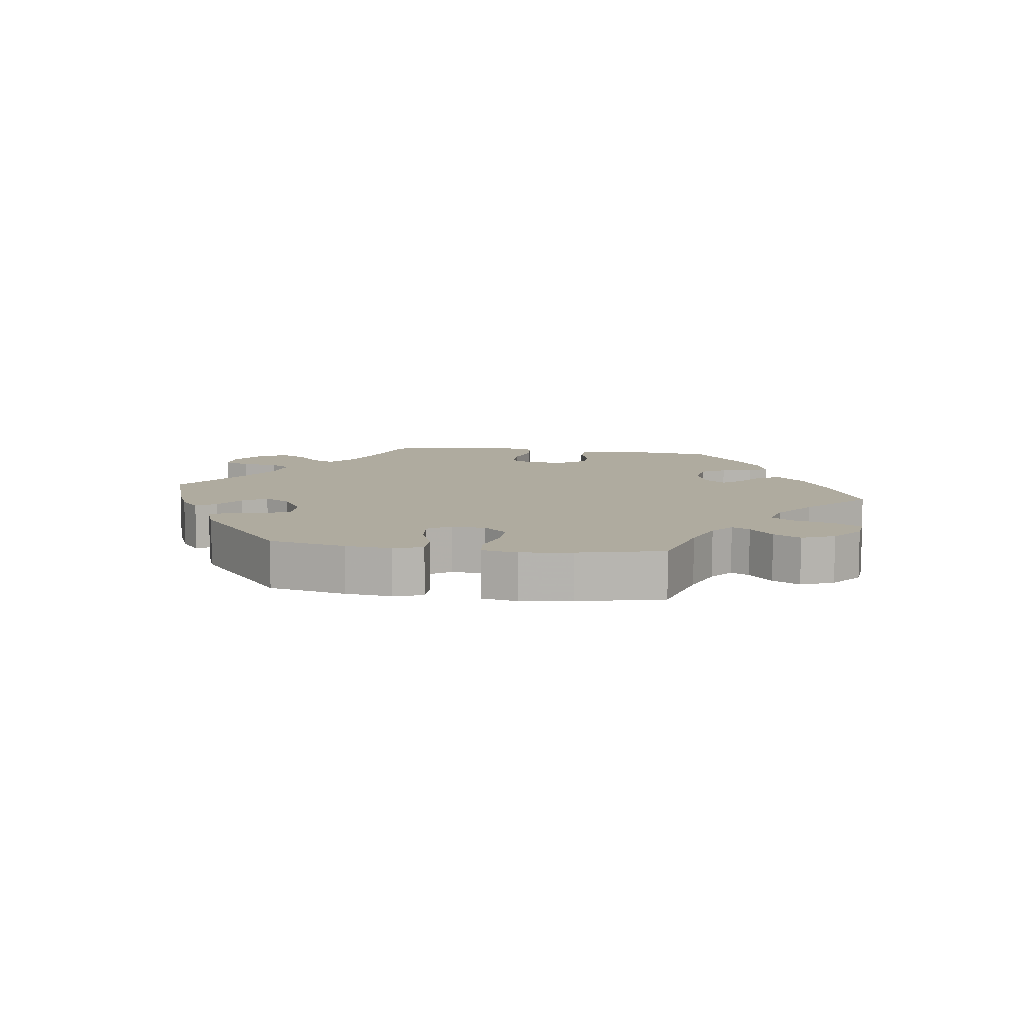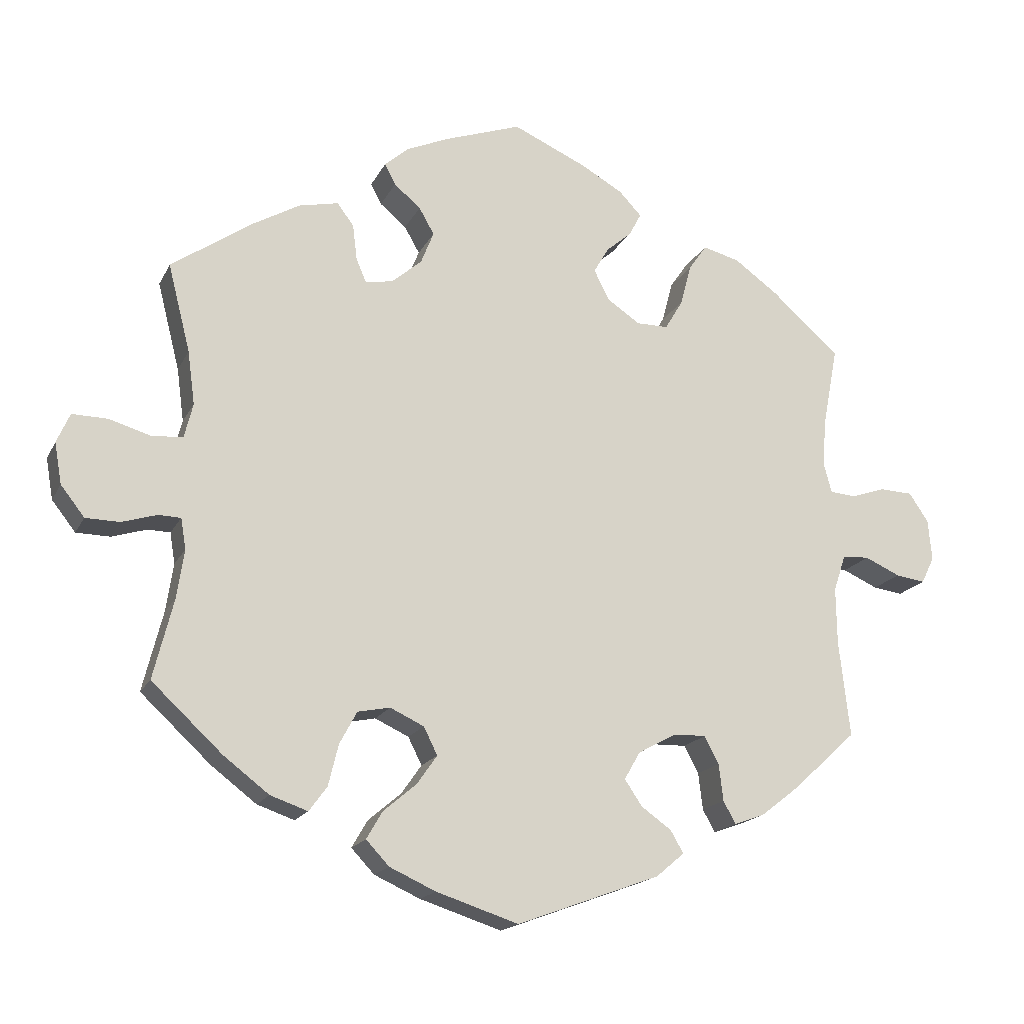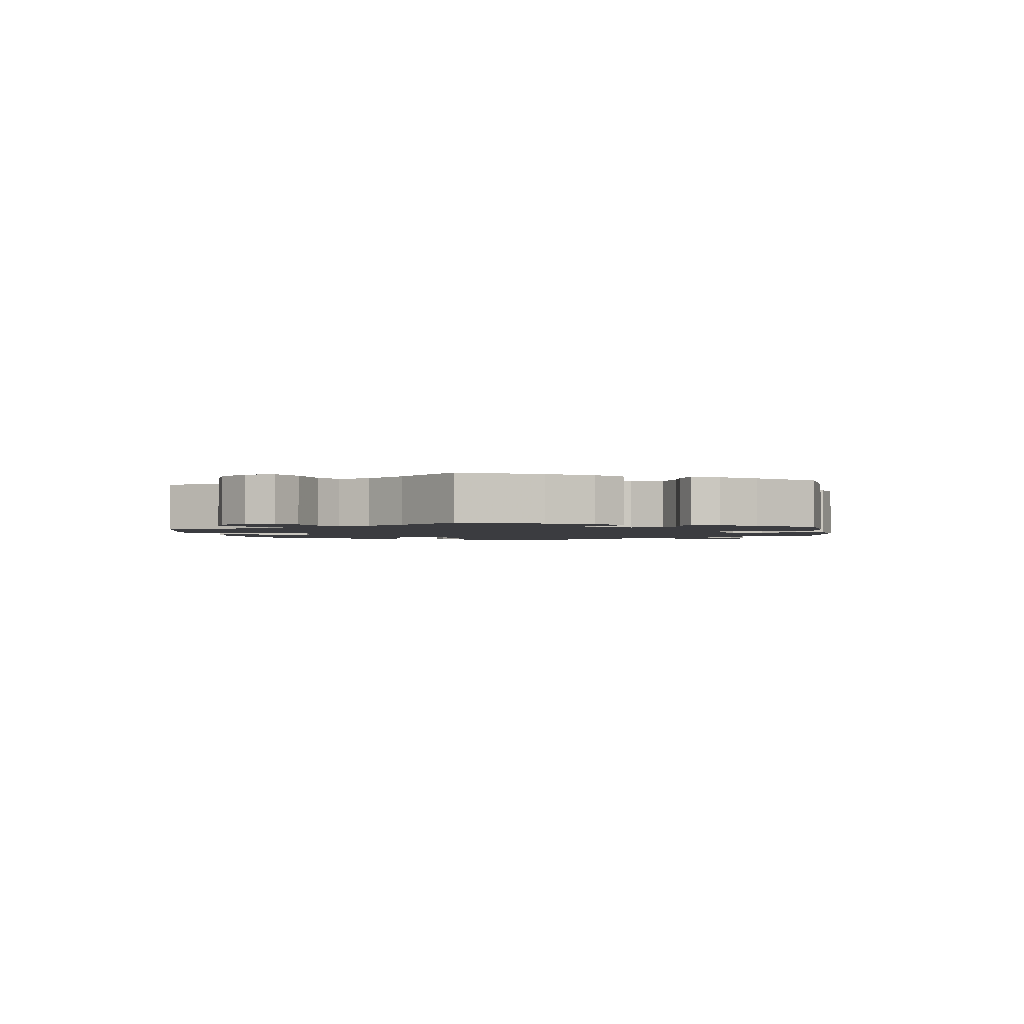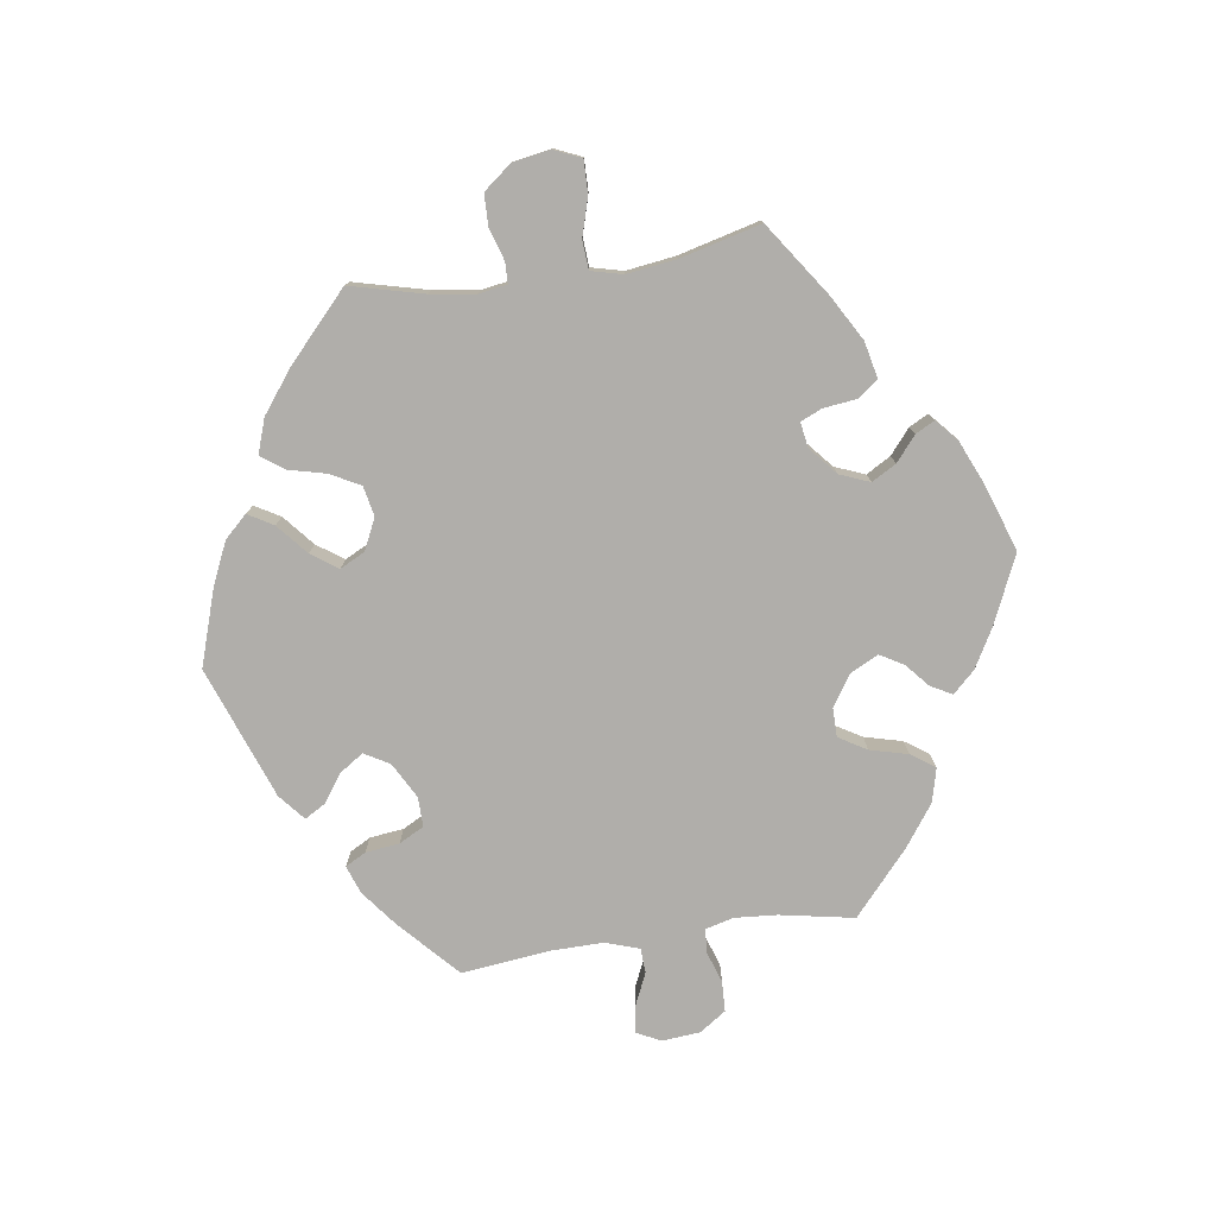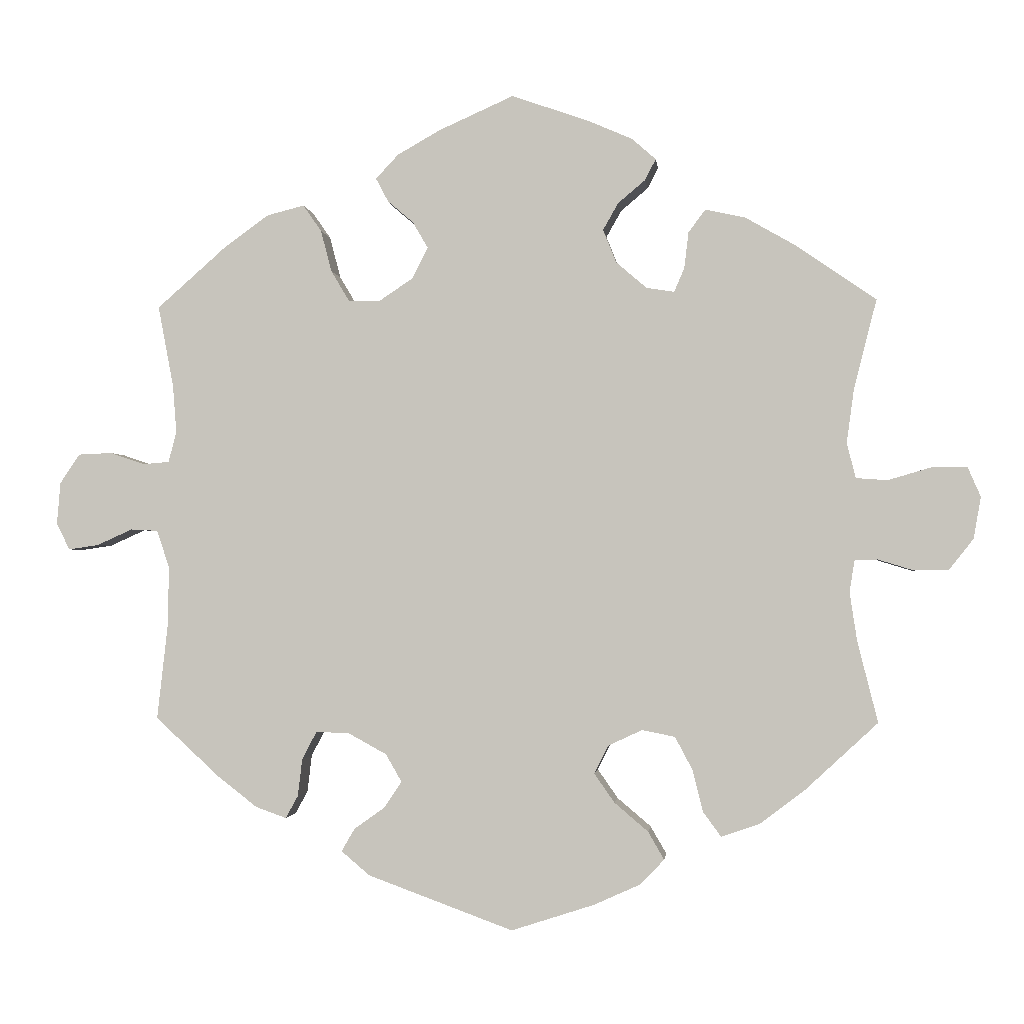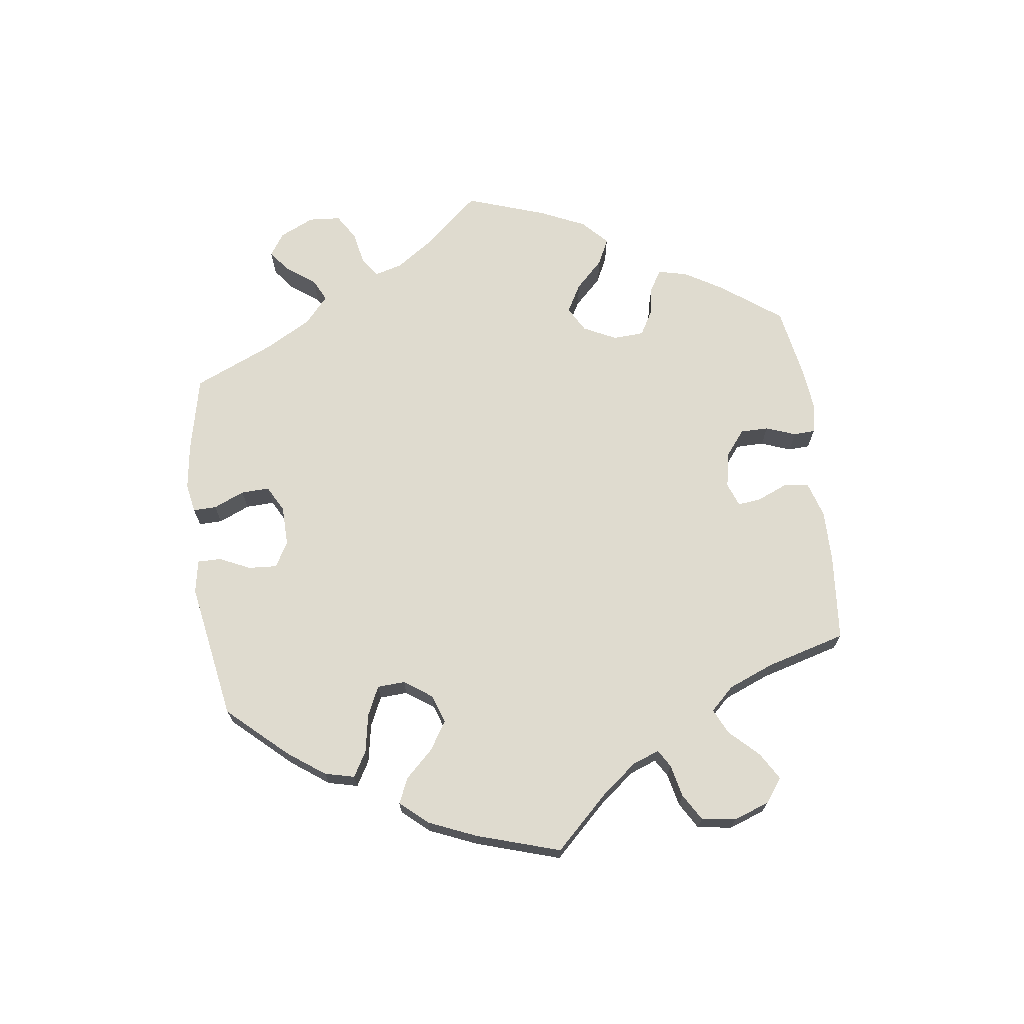
<metadata>
{"format":"obj","ext":"obj","renderer":"f3d","projection":"perspective","resolution":1024,"background":"white","views":[{"elev":9.6,"azim":-142.1,"up":"+Y"},{"elev":-17.4,"azim":-19.5,"up":"+Z"},{"elev":-2.0,"azim":-52.3,"up":"+Y"},{"elev":-77.9,"azim":-81.6,"up":"+Y"},{"elev":-1.5,"azim":-173.8,"up":"+Z"},{"elev":70.3,"azim":-127.3,"up":"+Y"}]}
</metadata>
<code>
v -0.473 0.07 -0.178
v -0.463 0.07 -0.111
v -0.47 0.07 -0.068
v -0.501 0.07 -0.067
v -0.55 0.07 -0.082
v -0.597 0.07 -0.081
v -0.63 0.07 -0.039
v -0.64 0.07 0.018
v -0.622 0.07 0.059
v -0.573 0.07 0.058
v -0.515 0.07 0.041
v -0.472 0.07 0.044
v -0.46 0.07 0.092
v -0.47 0.07 0.166
v -0.501 0.07 0.288
v -0.391 0.07 0.364
v -0.323 0.07 0.403
v -0.268 0.07 0.415
v -0.245 0.07 0.384
v -0.239 0.07 0.334
v -0.225 0.07 0.302
v -0.187 0.07 0.308
v -0.145 0.07 0.344
v -0.127 0.07 0.389
v -0.148 0.07 0.426
v -0.185 0.07 0.457
v -0.2 0.07 0.486
v -0.167 0.07 0.515
v -0.107 0.07 0.541
v -0.001 0.07 0.578
v 0.102 0.07 0.532
v 0.16 0.07 0.499
v 0.191 0.07 0.466
v 0.174 0.07 0.434
v 0.139 0.07 0.404
v 0.118 0.07 0.368
v 0.139 0.07 0.326
v 0.185 0.07 0.295
v 0.229 0.07 0.295
v 0.254 0.07 0.337
v 0.269 0.07 0.394
v 0.294 0.07 0.43
v 0.345 0.07 0.417
v 0.406 0.07 0.373
v 0.501 0.07 0.289
v 0.48 0.07 0.178
v 0.475 0.07 0.113
v 0.486 0.07 0.071
v 0.522 0.07 0.068
v 0.569 0.07 0.084
v 0.615 0.07 0.082
v 0.642 0.07 0.042
v 0.647 0.07 -0.015
v 0.629 0.07 -0.052
v 0.588 0.07 -0.046
v 0.539 0.07 -0.024
v 0.502 0.07 -0.026
v 0.485 0.07 -0.077
v 0.486 0.07 -0.156
v 0.501 0.07 -0.289
v 0.413 0.07 -0.37
v 0.359 0.07 -0.412
v 0.317 0.07 -0.427
v 0.3 0.07 -0.396
v 0.294 0.07 -0.345
v 0.274 0.07 -0.307
v 0.229 0.07 -0.308
v 0.176 0.07 -0.337
v 0.154 0.07 -0.375
v 0.178 0.07 -0.411
v 0.22 0.07 -0.441
v 0.238 0.07 -0.472
v 0.199 0.07 -0.505
v 0 0.07 -0.578
v -0.114 0.07 -0.541
v -0.178 0.07 -0.512
v -0.21 0.07 -0.478
v -0.188 0.07 -0.44
v -0.142 0.07 -0.401
v -0.114 0.07 -0.361
v -0.133 0.07 -0.323
v -0.18 0.07 -0.301
v -0.225 0.07 -0.31
v -0.249 0.07 -0.355
v -0.263 0.07 -0.412
v -0.288 0.07 -0.446
v -0.34 0.07 -0.428
v -0.403 0.07 -0.38
v -0.501 0.07 -0.289
v -0.473 0 -0.178
v -0.463 0 -0.111
v -0.47 0 -0.068
v -0.501 0 -0.067
v -0.55 0 -0.082
v -0.597 0 -0.081
v -0.63 0 -0.039
v -0.64 0 0.018
v -0.622 0 0.059
v -0.573 0 0.058
v -0.515 0 0.041
v -0.472 0 0.044
v -0.46 0 0.092
v -0.47 0 0.166
v -0.501 0 0.288
v -0.391 0 0.364
v -0.323 0 0.403
v -0.268 0 0.415
v -0.245 0 0.384
v -0.239 0 0.334
v -0.225 0 0.302
v -0.187 0 0.308
v -0.145 0 0.344
v -0.127 0 0.389
v -0.148 0 0.426
v -0.185 0 0.457
v -0.2 0 0.486
v -0.167 0 0.515
v -0.107 0 0.541
v -0.001 0 0.578
v 0.102 0 0.532
v 0.16 0 0.499
v 0.191 0 0.466
v 0.174 0 0.434
v 0.139 0 0.404
v 0.118 0 0.368
v 0.139 0 0.326
v 0.185 0 0.295
v 0.229 0 0.295
v 0.254 0 0.337
v 0.269 0 0.394
v 0.294 0 0.43
v 0.345 0 0.417
v 0.406 0 0.373
v 0.501 0 0.289
v 0.48 0 0.178
v 0.475 0 0.113
v 0.486 0 0.071
v 0.522 0 0.068
v 0.569 0 0.084
v 0.615 0 0.082
v 0.642 0 0.042
v 0.647 0 -0.015
v 0.629 0 -0.052
v 0.588 0 -0.046
v 0.539 0 -0.024
v 0.502 0 -0.026
v 0.485 0 -0.077
v 0.486 0 -0.156
v 0.501 0 -0.289
v 0.413 0 -0.37
v 0.359 0 -0.412
v 0.317 0 -0.427
v 0.3 0 -0.396
v 0.294 0 -0.345
v 0.274 0 -0.307
v 0.229 0 -0.308
v 0.176 0 -0.337
v 0.154 0 -0.375
v 0.178 0 -0.411
v 0.22 0 -0.441
v 0.238 0 -0.472
v 0.199 0 -0.505
v 0 0 -0.578
v -0.114 0 -0.541
v -0.178 0 -0.512
v -0.21 0 -0.478
v -0.188 0 -0.44
v -0.142 0 -0.401
v -0.114 0 -0.361
v -0.133 0 -0.323
v -0.18 0 -0.301
v -0.225 0 -0.31
v -0.249 0 -0.355
v -0.263 0 -0.412
v -0.288 0 -0.446
v -0.34 0 -0.428
v -0.403 0 -0.38
v -0.501 0 -0.289
f 88 89 1
f 87 88 1 2
f 84 85 86 87
f 83 84 87 2
f 82 83 2 3
f 81 82 3
f 76 77 78 79
f 76 79 80
f 75 76 80
f 74 75 80
f 73 74 80 81
f 70 71 72 73
f 69 70 73 81
f 62 63 64 65
f 62 65 66
f 59 60 61 62
f 58 59 62 66
f 57 58 66 67
f 53 54 55 56
f 53 56 57
f 52 53 57
f 49 50 51 52
f 48 49 52 57
f 47 48 57 67
f 43 44 45 46
f 40 41 42 43
f 39 40 43 46
f 38 39 46 47
f 32 33 34 35
f 32 35 36
f 31 32 36
f 30 31 36
f 29 30 36 37
f 25 26 27 28
f 24 25 28 29
f 17 18 19 20
f 17 20 21
f 14 15 16 17
f 13 14 17 21
f 12 13 21 22
f 8 9 10 11
f 8 11 12
f 7 8 12
f 4 5 6 7
f 3 4 7 12
f 68 69 81 3
f 38 47 67 68
f 37 38 68 3
f 24 29 37
f 23 24 37
f 22 23 37
f 3 12 22 37
f 90 178 177
f 91 90 177 176
f 176 175 174 173
f 91 176 173 172
f 92 91 172 171
f 92 171 170
f 168 167 166 165
f 169 168 165
f 169 165 164
f 169 164 163
f 170 169 163 162
f 162 161 160 159
f 170 162 159 158
f 154 153 152 151
f 155 154 151
f 151 150 149 148
f 155 151 148 147
f 156 155 147 146
f 145 144 143 142
f 146 145 142
f 146 142 141
f 141 140 139 138
f 146 141 138 137
f 156 146 137 136
f 135 134 133 132
f 132 131 130 129
f 135 132 129 128
f 136 135 128 127
f 124 123 122 121
f 125 124 121
f 125 121 120
f 125 120 119
f 126 125 119 118
f 117 116 115 114
f 118 117 114 113
f 109 108 107 106
f 110 109 106
f 106 105 104 103
f 110 106 103 102
f 111 110 102 101
f 100 99 98 97
f 101 100 97
f 101 97 96
f 96 95 94 93
f 101 96 93 92
f 92 170 158 157
f 157 156 136 127
f 92 157 127 126
f 126 118 113
f 126 113 112
f 126 112 111
f 126 111 101 92
f 1 90 91 2
f 2 91 92 3
f 3 92 93 4
f 4 93 94 5
f 5 94 95 6
f 6 95 96 7
f 7 96 97 8
f 8 97 98 9
f 9 98 99 10
f 10 99 100 11
f 11 100 101 12
f 12 101 102 13
f 13 102 103 14
f 14 103 104 15
f 15 104 105 16
f 16 105 106 17
f 17 106 107 18
f 18 107 108 19
f 19 108 109 20
f 20 109 110 21
f 21 110 111 22
f 22 111 112 23
f 23 112 113 24
f 24 113 114 25
f 25 114 115 26
f 26 115 116 27
f 27 116 117 28
f 28 117 118 29
f 29 118 119 30
f 30 119 120 31
f 31 120 121 32
f 32 121 122 33
f 33 122 123 34
f 34 123 124 35
f 35 124 125 36
f 36 125 126 37
f 37 126 127 38
f 38 127 128 39
f 39 128 129 40
f 40 129 130 41
f 41 130 131 42
f 42 131 132 43
f 43 132 133 44
f 44 133 134 45
f 45 134 135 46
f 46 135 136 47
f 47 136 137 48
f 48 137 138 49
f 49 138 139 50
f 50 139 140 51
f 51 140 141 52
f 52 141 142 53
f 53 142 143 54
f 54 143 144 55
f 55 144 145 56
f 56 145 146 57
f 57 146 147 58
f 58 147 148 59
f 59 148 149 60
f 60 149 150 61
f 61 150 151 62
f 62 151 152 63
f 63 152 153 64
f 64 153 154 65
f 65 154 155 66
f 66 155 156 67
f 67 156 157 68
f 68 157 158 69
f 69 158 159 70
f 70 159 160 71
f 71 160 161 72
f 72 161 162 73
f 73 162 163 74
f 74 163 164 75
f 75 164 165 76
f 76 165 166 77
f 77 166 167 78
f 78 167 168 79
f 79 168 169 80
f 80 169 170 81
f 81 170 171 82
f 82 171 172 83
f 83 172 173 84
f 84 173 174 85
f 85 174 175 86
f 86 175 176 87
f 87 176 177 88
f 88 177 178 89
f 89 178 90 1

</code>
